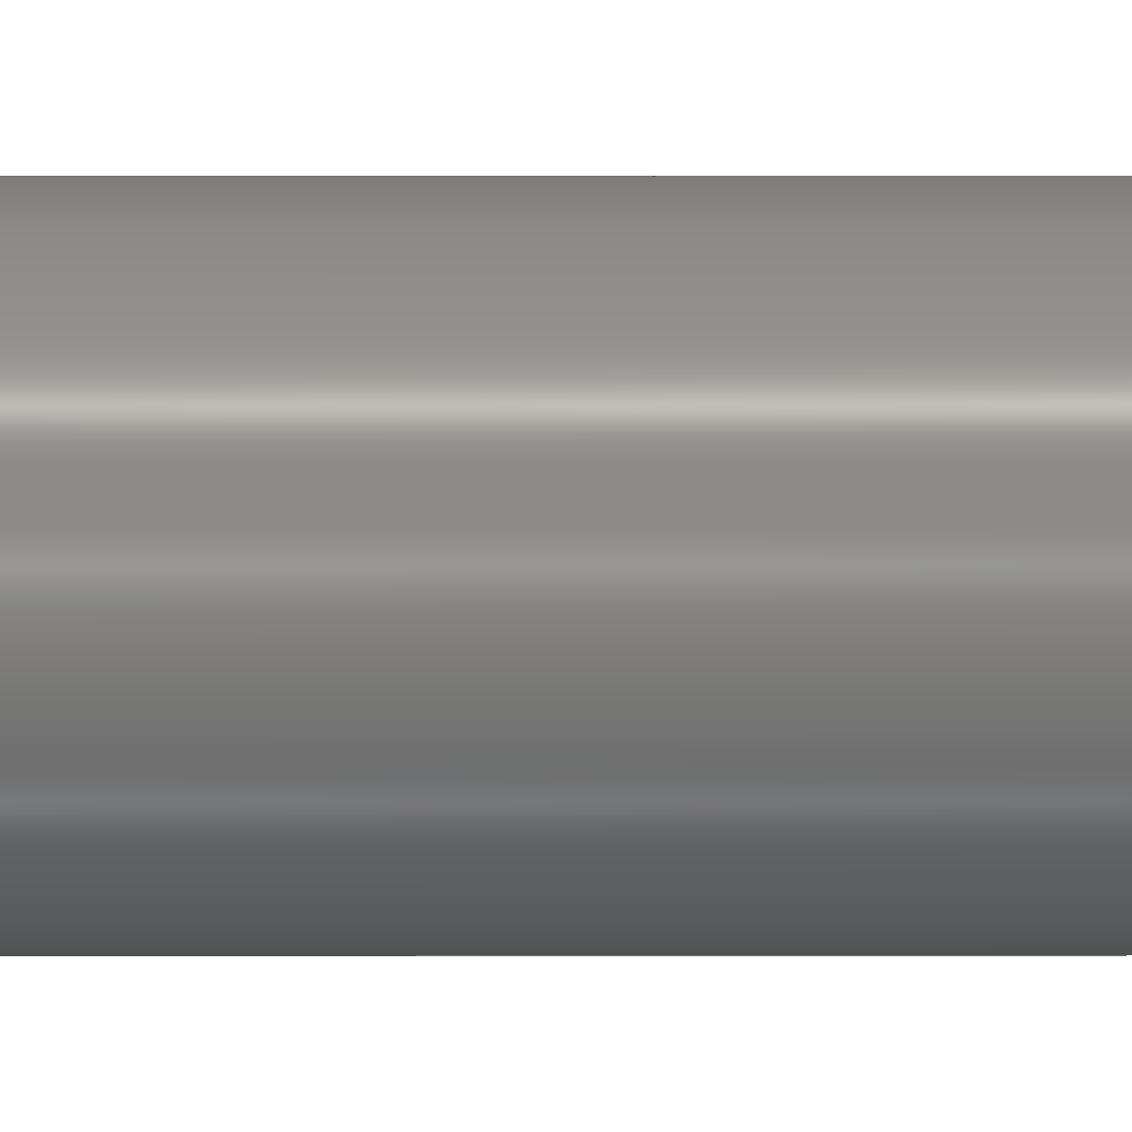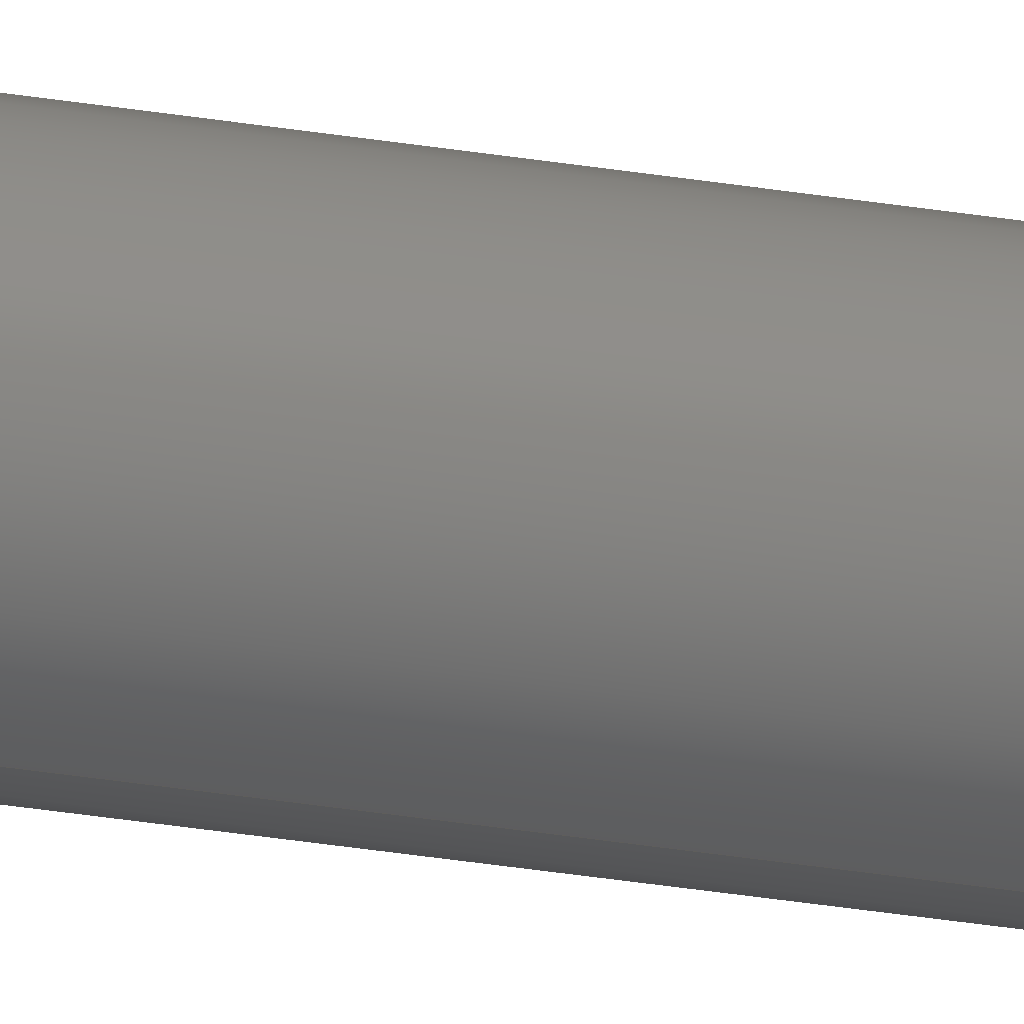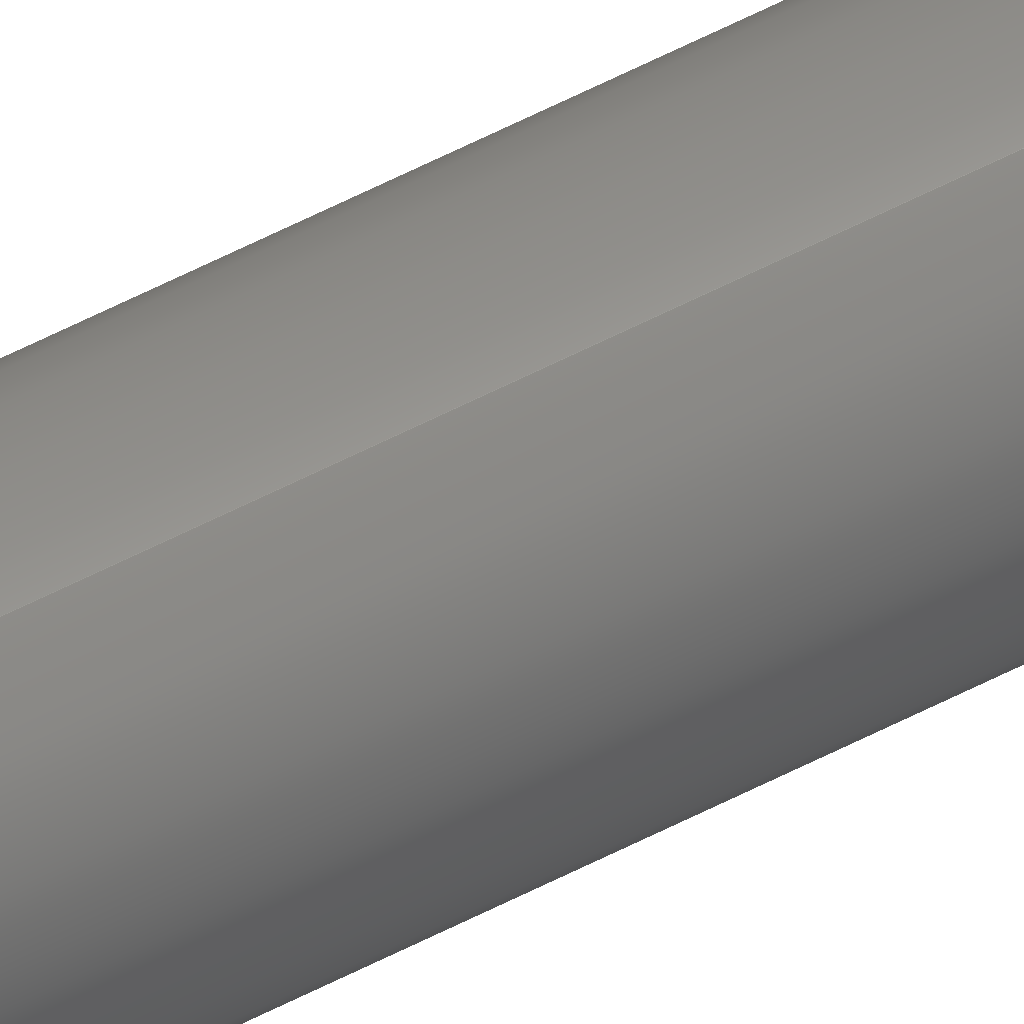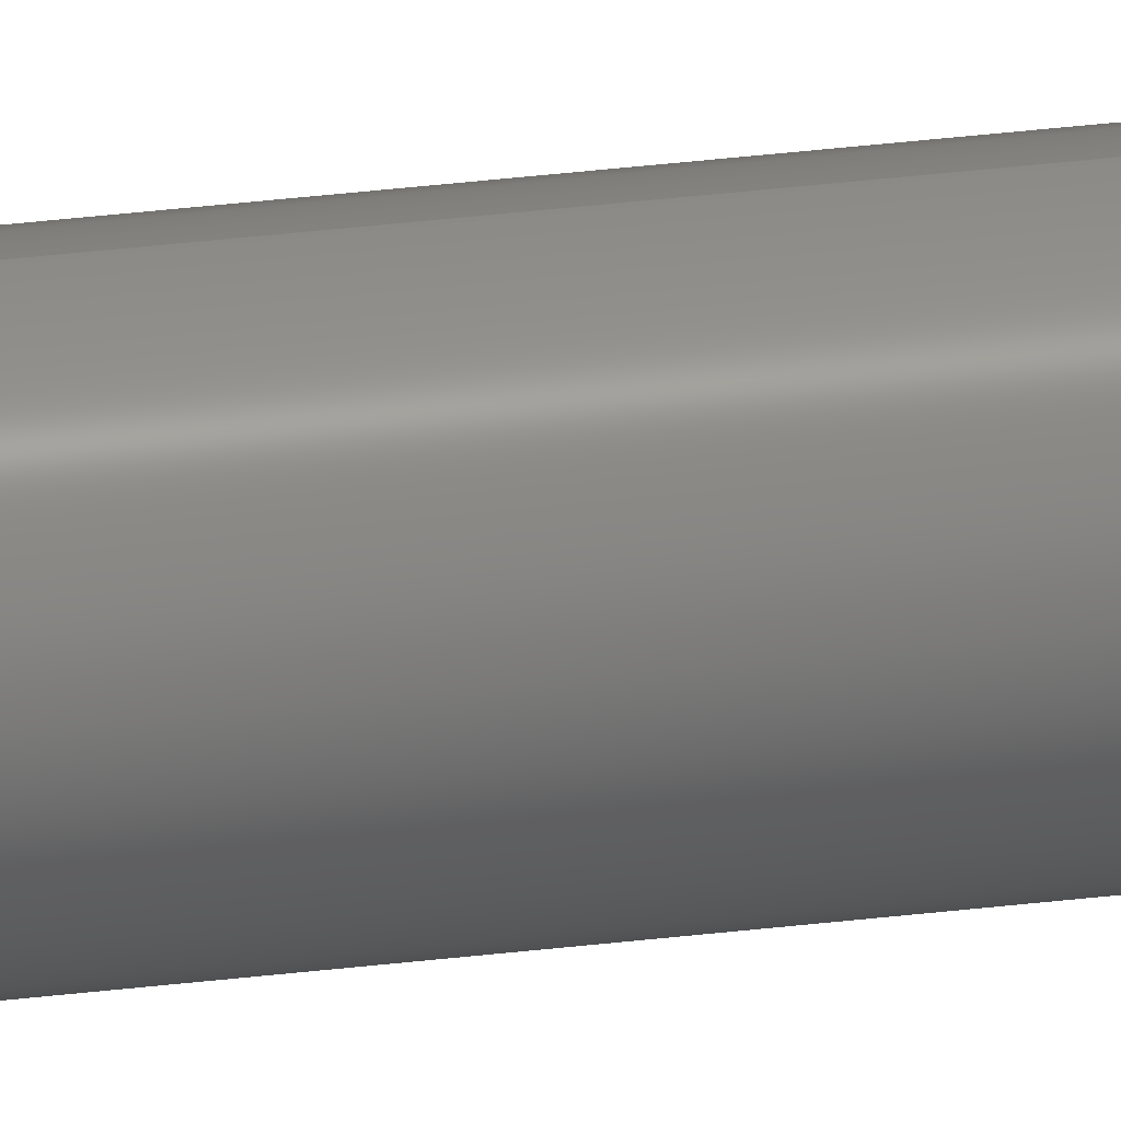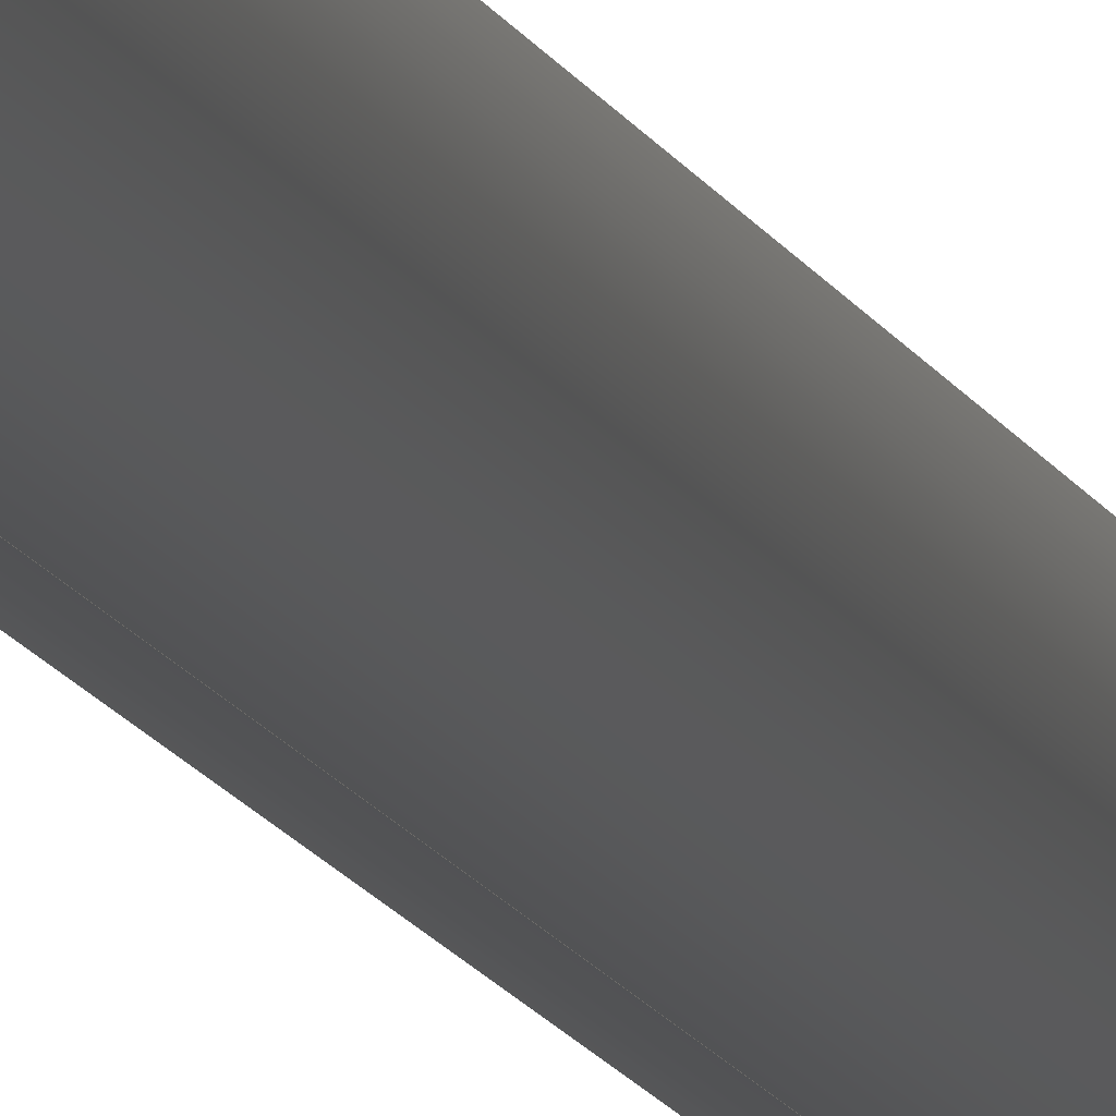
<metadata>
{"format":"step","ext":"step","renderer":"f3d","projection":"perspective","resolution":1024,"background":"white","views":[{"elev":1.0,"azim":-91.9,"up":"+Z"},{"elev":-26.3,"azim":-105.6,"up":"+Z"},{"elev":68.6,"azim":-116.2,"up":"+Z"},{"elev":24.6,"azim":-102.6,"up":"+Z"},{"elev":-6.7,"azim":8.7,"up":"+Z"}]}
</metadata>
<code>
ISO-10303-21;
DATA;
#1 = LOCAL_TIME ( 12, 28, 25, #28 ) ;
#2 = PERSON_AND_ORGANIZATION ( #105, #102 ) ;
#3 = CARTESIAN_POINT ( 'NONE',  ( 0, 8, 0 ) ) ;
#4 = ORIENTED_EDGE ( 'NONE', *, *, #81, .T. ) ;
#5 = ORIENTED_EDGE ( 'NONE', *, *, #55, .T. ) ;
#6 = APPROVAL_PERSON_ORGANIZATION ( #2, #165, #106 ) ;
#7 = CC_DESIGN_APPROVAL ( #165, ( #99 ) ) ;
#8 = CARTESIAN_POINT ( 'NONE',  ( 0, 0, 0 ) ) ;
#9 = ORIENTED_EDGE ( 'NONE', *, *, #81, .F. ) ;
#10 = DIRECTION ( 'NONE',  ( 0, 0, 1 ) ) ;
#11 = FACE_OUTER_BOUND ( 'NONE', #32, .T. ) ;
#12 = DIRECTION ( 'NONE',  ( 0, 0, 1 ) ) ;
#13 = CARTESIAN_POINT ( 'NONE',  ( 0, 0, 0 ) ) ;
#14 = DIRECTION ( 'NONE',  ( 0, 1, 0 ) ) ;
#15 = CARTESIAN_POINT ( 'NONE',  ( 0, 8, 0 ) ) ;
#16 = DIRECTION ( 'NONE',  ( -0, -1, -0 ) ) ;
#17 = DIRECTION ( 'NONE',  ( 0, 0, -1 ) ) ;
#18 = EDGE_LOOP ( 'NONE', ( #133, #57 ) ) ;
#19 = ORIENTED_EDGE ( 'NONE', *, *, #78, .T. ) ;
#20 = ADVANCED_FACE ( 'NONE', ( #11 ), #40, .T. ) ;
#21 = DIRECTION ( 'NONE',  ( 0, 0, 1 ) ) ;
#22 = DIRECTION ( 'NONE',  ( 0, 1, 0 ) ) ;
#23 = DIRECTION ( 'NONE',  ( 0, -0, 1 ) ) ;
#24 = CARTESIAN_POINT ( 'NONE',  ( 0, 8, -0.09375 ) ) ;
#25 = DIRECTION ( 'NONE',  ( 0, 1, 0 ) ) ;
#26 = CARTESIAN_POINT ( 'NONE',  ( 0, 0, 0 ) ) ;
#27 = CARTESIAN_POINT ( 'NONE',  ( 0, 8, 0 ) ) ;
#28 = COORDINATED_UNIVERSAL_TIME_OFFSET ( 7, 0, .BEHIND. ) ;
#29 = ORIENTED_EDGE ( 'NONE', *, *, #145, .T. ) ;
#30 = AXIS2_PLACEMENT_3D ( 'NONE', #26, #25, #23 ) ;
#31 = ORIENTED_EDGE ( 'NONE', *, *, #78, .F. ) ;
#32 = EDGE_LOOP ( 'NONE', ( #29, #51 ) ) ;
#33 = VERTEX_POINT ( 'NONE', #24 ) ;
#34 = EDGE_LOOP ( 'NONE', ( #31, #39, #4, #5 ) ) ;
#35 = VERTEX_POINT ( 'NONE', #59 ) ;
#36 = VERTEX_POINT ( 'NONE', #74 ) ;
#37 = DIRECTION ( 'NONE',  ( -0, -1, -0 ) ) ;
#38 = DIRECTION ( 'NONE',  ( -0, -1, -0 ) ) ;
#39 = ORIENTED_EDGE ( 'NONE', *, *, #145, .F. ) ;
#40 = PLANE ( 'NONE',  #89 ) ;
#41 = ORIENTED_EDGE ( 'NONE', *, *, #72, .T. ) ;
#42 = CARTESIAN_POINT ( 'NONE',  ( 1.148e-17, 0, 0.09375 ) ) ;
#43 = DIRECTION ( 'NONE',  ( -0, -1, -0 ) ) ;
#44 = PRODUCT_DEFINITION_FORMATION_WITH_SPECIFIED_SOURCE ( 'ANY', '', #112, .NOT_KNOWN. ) ;
#45 = LOCAL_TIME ( 12, 28, 25, #169 ) ;
#46 = PLANE ( 'NONE',  #30 ) ;
#47 = CLOSED_SHELL ( 'NONE', ( #162, #52, #20, #84 ) ) ;
#48 = ORIENTED_EDGE ( 'NONE', *, *, #75, .F. ) ;
#49 = CARTESIAN_POINT ( 'NONE',  ( 0, 8, -0.09375 ) ) ;
#50 = PRODUCT_DEFINITION ( 'UNKNOWN', '', #44, #146 ) ;
#51 = ORIENTED_EDGE ( 'NONE', *, *, #75, .T. ) ;
#52 = ADVANCED_FACE ( 'NONE', ( #56 ), #66, .T. ) ;
#53 = CIRCLE ( 'NONE', #157, 0.09375 ) ;
#54 = CIRCLE ( 'NONE', #83, 0.09375 ) ;
#55 = EDGE_CURVE ( 'NONE', #36, #154, #61, .T. ) ;
#56 = FACE_OUTER_BOUND ( 'NONE', #34, .T. ) ;
#57 = ORIENTED_EDGE ( 'NONE', *, *, #72, .F. ) ;
#58 = LINE ( 'NONE', #64, #70 ) ;
#59 = CARTESIAN_POINT ( 'NONE',  ( 1.148e-17, 8, 0.09375 ) ) ;
#60 = DIRECTION ( 'NONE',  ( 0, 0, 1 ) ) ;
#61 = CIRCLE ( 'NONE', #87, 0.09375 ) ;
#62 = DIRECTION ( 'NONE',  ( 0, 1, 0 ) ) ;
#63 = CARTESIAN_POINT ( 'NONE',  ( 0, 8, 0 ) ) ;
#64 = CARTESIAN_POINT ( 'NONE',  ( 1.148e-17, 8, 0.09375 ) ) ;
#65 = PRODUCT_DEFINITION_SHAPE ( 'NONE', 'NONE',  #50 ) ;
#66 = CYLINDRICAL_SURFACE ( 'NONE', #151, 0.09375 ) ;
#67 = CIRCLE ( 'NONE', #159, 0.09375 ) ;
#68 = LINE ( 'NONE', #49, #73 ) ;
#69 =( GEOMETRIC_REPRESENTATION_CONTEXT ( 3 ) GLOBAL_UNCERTAINTY_ASSIGNED_CONTEXT ( ( #77 ) ) GLOBAL_UNIT_ASSIGNED_CONTEXT ( ( #92, #100, #155 ) ) REPRESENTATION_CONTEXT ( 'NONE', 'WORKASPACE' ) );
#70 = VECTOR ( 'NONE', #37, 39.37 ) ;
#71 = SHAPE_DEFINITION_REPRESENTATION ( #65, #86 ) ;
#72 = EDGE_CURVE ( 'NONE', #154, #36, #54, .T. ) ;
#73 = VECTOR ( 'NONE', #38, 39.37 ) ;
#74 = CARTESIAN_POINT ( 'NONE',  ( 0, 0, -0.09375 ) ) ;
#75 = EDGE_CURVE ( 'NONE', #35, #33, #53, .T. ) ;
#76 = DIRECTION ( 'NONE',  ( 0, 1, 0 ) ) ;
#77 = UNCERTAINTY_MEASURE_WITH_UNIT (LENGTH_MEASURE( 1e-05 ), #92, 'distance_accuracy_value', 'NONE');
#78 = EDGE_CURVE ( 'NONE', #35, #154, #58, .T. ) ;
#79 = FACE_OUTER_BOUND ( 'NONE', #18, .T. ) ;
#80 = FACE_OUTER_BOUND ( 'NONE', #142, .T. ) ;
#81 = EDGE_CURVE ( 'NONE', #33, #36, #68, .T. ) ;
#82 = CYLINDRICAL_SURFACE ( 'NONE', #148, 0.09375 ) ;
#83 = AXIS2_PLACEMENT_3D ( 'NONE', #139, #90, #85 ) ;
#84 = ADVANCED_FACE ( 'NONE', ( #79 ), #46, .F. ) ;
#85 = DIRECTION ( 'NONE',  ( 0, 0, 1 ) ) ;
#86 = ADVANCED_BREP_SHAPE_REPRESENTATION ( 'ROB-12354', ( #175, #144 ), #69 ) ;
#87 = AXIS2_PLACEMENT_3D ( 'NONE', #13, #22, #21 ) ;
#88 = CARTESIAN_POINT ( 'NONE',  ( 0, 8, 0 ) ) ;
#89 = AXIS2_PLACEMENT_3D ( 'NONE', #3, #76, #94 ) ;
#90 = DIRECTION ( 'NONE',  ( 0, 1, 0 ) ) ;
#91 = LENGTH_MEASURE_WITH_UNIT ( LENGTH_MEASURE( 0.0254 ), #129 );
#92 =( CONVERSION_BASED_UNIT ( 'INCH', #91 ) LENGTH_UNIT ( ) NAMED_UNIT ( #98 ) );
#93 = DIRECTION ( 'NONE',  ( 0, 0, -1 ) ) ;
#94 = DIRECTION ( 'NONE',  ( 0, -0, 1 ) ) ;
#95 = CC_DESIGN_PERSON_AND_ORGANIZATION_ASSIGNMENT ( #176, #130, ( #44 ) ) ;
#96 = CALENDAR_DATE ( 2014, 6, 12 ) ;
#97 = CC_DESIGN_APPROVAL ( #101, ( #50 ) ) ;
#98 = DIMENSIONAL_EXPONENTS ( 1, 0, 0, 0, 0, 0, 0 ) ;
#99 = SECURITY_CLASSIFICATION ( '', '', #116 ) ;
#100 =( NAMED_UNIT ( * ) PLANE_ANGLE_UNIT ( ) SI_UNIT ( $, .RADIAN. ) );
#101 = APPROVAL ( #152, 'UNSPECIFIED' ) ;
#102 = ORGANIZATION ( 'UNSPECIFIED', 'UNSPECIFIED', '' ) ;
#103 = PERSON_AND_ORGANIZATION ( #105, #102 ) ;
#104 = PERSON_AND_ORGANIZATION ( #105, #102 ) ;
#105 = PERSON ( 'UNSPECIFIED', 'UNSPECIFIED', 'UNSPECIFIED', ('UNSPECIFIED'), ('UNSPECIFIED'), ('UNSPECIFIED') ) ;
#106 = APPROVAL_ROLE ( '' ) ;
#107 = APPROVAL_STATUS ( 'not_yet_approved' ) ;
#108 = CALENDAR_DATE ( 2014, 6, 12 ) ;
#109 = APPROVAL_PERSON_ORGANIZATION ( #104, #101, #150 ) ;
#110 = COORDINATED_UNIVERSAL_TIME_OFFSET ( 7, 0, .BEHIND. ) ;
#111 = LOCAL_TIME ( 12, 28, 25, #110 ) ;
#112 = PRODUCT ( 'ROB-12354', 'ROB-12354', '', ( #167 ) ) ;
#113 = CALENDAR_DATE ( 2014, 6, 12 ) ;
#114 = DATE_TIME_ROLE ( 'classification_date' ) ;
#115 = PERSON_AND_ORGANIZATION_ROLE ( 'classification_officer' ) ;
#116 = SECURITY_CLASSIFICATION_LEVEL ( 'unclassified' ) ;
#117 = DATE_AND_TIME ( #113, #111 ) ;
#118 = APPROVAL_DATE_TIME ( #117, #101 ) ;
#119 = CC_DESIGN_PERSON_AND_ORGANIZATION_ASSIGNMENT ( #120, #149, ( #50 ) ) ;
#120 = PERSON_AND_ORGANIZATION ( #105, #102 ) ;
#121 = COORDINATED_UNIVERSAL_TIME_OFFSET ( 7, 0, .BEHIND. ) ;
#122 = CALENDAR_DATE ( 2014, 6, 12 ) ;
#123 = CC_DESIGN_DATE_AND_TIME_ASSIGNMENT ( #124, #147, ( #50 ) ) ;
#124 = DATE_AND_TIME ( #134, #128 ) ;
#125 = PERSON_AND_ORGANIZATION ( #105, #102 ) ;
#126 = PERSON_AND_ORGANIZATION_ROLE ( 'design_supplier' ) ;
#127 = DATE_AND_TIME ( #96, #45 ) ;
#128 = LOCAL_TIME ( 12, 28, 25, #121 ) ;
#129 =( LENGTH_UNIT ( ) NAMED_UNIT ( * ) SI_UNIT ( $, .METRE. ) );
#130 = PERSON_AND_ORGANIZATION_ROLE ( 'creator' ) ;
#131 = APPROVAL_ROLE ( '' ) ;
#132 = APPROVAL_STATUS ( 'not_yet_approved' ) ;
#133 = ORIENTED_EDGE ( 'NONE', *, *, #55, .F. ) ;
#134 = CALENDAR_DATE ( 2014, 6, 12 ) ;
#135 = CC_DESIGN_PERSON_AND_ORGANIZATION_ASSIGNMENT ( #103, #166, ( #112 ) ) ;
#136 = APPROVAL_DATE_TIME ( #140, #138 ) ;
#137 = APPROVAL_PERSON_ORGANIZATION ( #158, #138, #131 ) ;
#138 = APPROVAL ( #132, 'UNSPECIFIED' ) ;
#139 = CARTESIAN_POINT ( 'NONE',  ( 0, 0, 0 ) ) ;
#140 = DATE_AND_TIME ( #122, #170 ) ;
#141 = CC_DESIGN_APPROVAL ( #138, ( #44 ) ) ;
#142 = EDGE_LOOP ( 'NONE', ( #48, #19, #41, #9 ) ) ;
#143 = COORDINATED_UNIVERSAL_TIME_OFFSET ( 7, 0, .BEHIND. ) ;
#144 = AXIS2_PLACEMENT_3D ( 'NONE', #8, #10, #172 ) ;
#145 = EDGE_CURVE ( 'NONE', #33, #35, #67, .T. ) ;
#146 = DESIGN_CONTEXT ( 'detailed design', #164, 'design' ) ;
#147 = DATE_TIME_ROLE ( 'creation_date' ) ;
#148 = AXIS2_PLACEMENT_3D ( 'NONE', #27, #16, #17 ) ;
#149 = PERSON_AND_ORGANIZATION_ROLE ( 'creator' ) ;
#150 = APPROVAL_ROLE ( '' ) ;
#151 = AXIS2_PLACEMENT_3D ( 'NONE', #88, #43, #93 ) ;
#152 = APPROVAL_STATUS ( 'not_yet_approved' ) ;
#153 = PERSON_AND_ORGANIZATION ( #105, #102 ) ;
#154 = VERTEX_POINT ( 'NONE', #42 ) ;
#155 =( NAMED_UNIT ( * ) SI_UNIT ( $, .STERADIAN. ) SOLID_ANGLE_UNIT ( ) );
#156 = APPLICATION_PROTOCOL_DEFINITION ( 'international standard', 'config_control_design', 1994, #164 ) ;
#157 = AXIS2_PLACEMENT_3D ( 'NONE', #63, #62, #60 ) ;
#158 = PERSON_AND_ORGANIZATION ( #105, #102 ) ;
#159 = AXIS2_PLACEMENT_3D ( 'NONE', #15, #14, #12 ) ;
#160 = CC_DESIGN_PERSON_AND_ORGANIZATION_ASSIGNMENT ( #153, #115, ( #99 ) ) ;
#161 = CC_DESIGN_PERSON_AND_ORGANIZATION_ASSIGNMENT ( #125, #126, ( #44 ) ) ;
#162 = ADVANCED_FACE ( 'NONE', ( #80 ), #82, .T. ) ;
#163 = CC_DESIGN_DATE_AND_TIME_ASSIGNMENT ( #127, #114, ( #99 ) ) ;
#164 = APPLICATION_CONTEXT ( 'configuration controlled 3d designs of mechanical parts and assemblies' ) ;
#165 = APPROVAL ( #107, 'UNSPECIFIED' ) ;
#166 = PERSON_AND_ORGANIZATION_ROLE ( 'design_owner' ) ;
#167 = MECHANICAL_CONTEXT ( 'NONE', #174, 'mechanical' ) ;
#168 = APPROVAL_DATE_TIME ( #178, #165 ) ;
#169 = COORDINATED_UNIVERSAL_TIME_OFFSET ( 7, 0, .BEHIND. ) ;
#170 = LOCAL_TIME ( 12, 28, 25, #143 ) ;
#171 = APPLICATION_PROTOCOL_DEFINITION ( 'international standard', 'config_control_design', 1994, #174 ) ;
#172 = DIRECTION ( 'NONE',  ( 1, 0, 0 ) ) ;
#173 = CC_DESIGN_SECURITY_CLASSIFICATION ( #99, ( #44 ) ) ;
#174 = APPLICATION_CONTEXT ( 'configuration controlled 3d designs of mechanical parts and assemblies' ) ;
#175 = MANIFOLD_SOLID_BREP ( 'Boss-Extrude1', #47 ) ;
#176 = PERSON_AND_ORGANIZATION ( #105, #102 ) ;
#177 = PRODUCT_RELATED_PRODUCT_CATEGORY ( 'detail', '', ( #112 ) ) ;
#178 = DATE_AND_TIME ( #108, #1 ) ;
ENDSEC;
END-ISO-10303-21;

</code>
